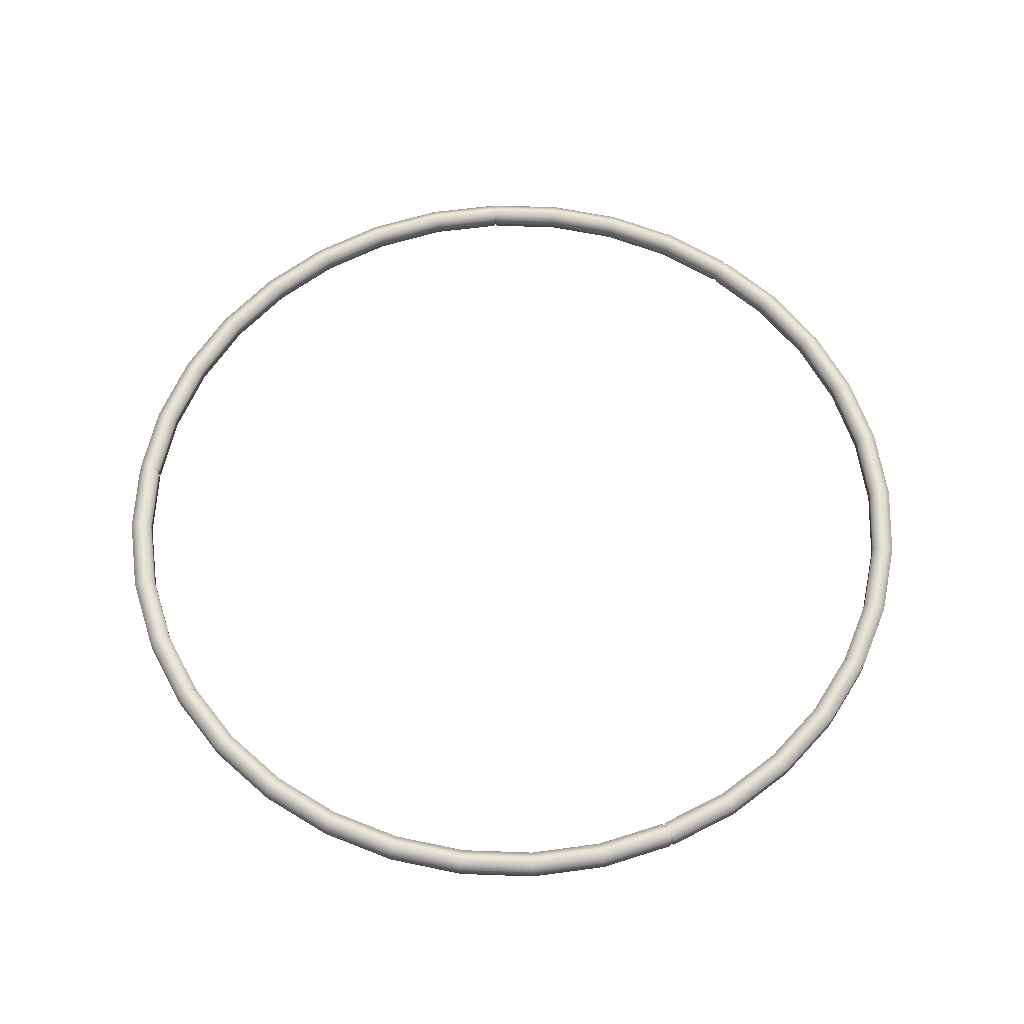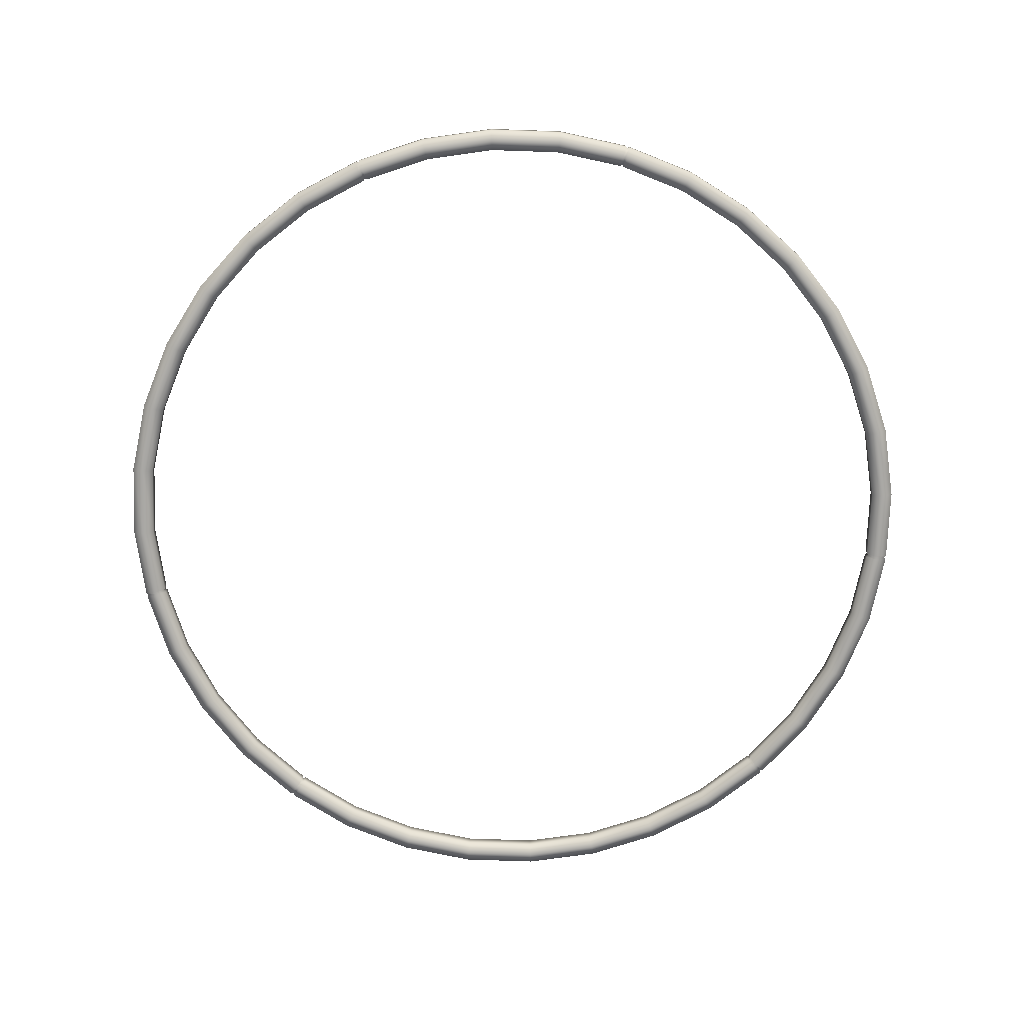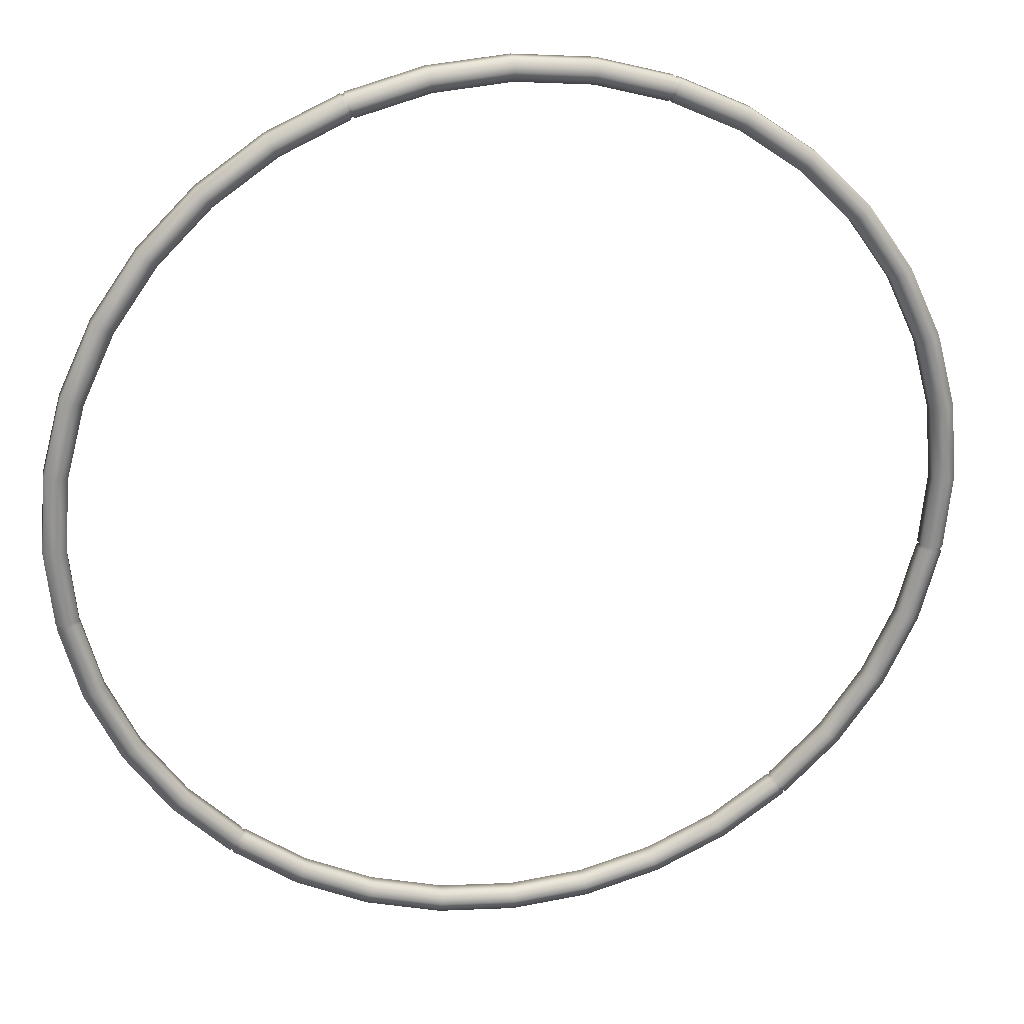
<metadata>
{"format":"obj","ext":"obj","renderer":"f3d","projection":"perspective","resolution":1024,"background":"white","views":[{"elev":61.0,"azim":-102.9,"up":"+Z"},{"elev":-74.6,"azim":63.0,"up":"+Z"},{"elev":24.4,"azim":168.5,"up":"+Y"}]}
</metadata>
<code>
g ENV_S03_FinalScoreRing_Silver_MO
v 3.105 8.53 -2.129
v 3.035 8.339 -2.023
v 2.993 8.351 -1.981
v 3.075 8.577 -2.107
v 3.105 8.53 -2.362
v 1.542 8.745 -1.981
v 3.075 8.577 -2.384
v 3.035 8.339 -2.468
v 1.583 8.983 -2.106
v 2.744e-06 8.88 -1.981
v 2.993 8.351 -2.51
v 2.973 8.167 -2.351
v 2.537e-06 9.121 -2.107
v -1.542 8.745 -1.981
v 1.583 8.983 -2.385
v 2.919 8.147 -2.371
v 2.973 8.167 -2.14
v -1.583 8.983 -2.106
v -2.993 8.351 -1.981
v 2.344e-06 9.121 -2.384
v 1.542 8.745 -2.51
v 2.919 8.147 -2.12
v 3.035 8.339 -2.023
v 2.993 8.351 -1.981
v -3.075 8.577 -2.107
v -3.035 8.339 -2.023
v -3.105 8.53 -2.129
v -1.583 8.983 -2.385
v 2.376e-06 8.88 -2.51
v 1.506 8.531 -2.37
v 1.506 8.531 -2.121
v 1.542 8.745 -1.981
v 2.744e-06 8.88 -1.981
v -3.075 8.577 -2.384
v -3.105 8.53 -2.362
v -1.542 8.745 -2.51
v -2.993 8.351 -2.51
v -3.035 8.339 -2.468
v 2.366e-06 8.663 -2.371
v 2.276e-06 8.663 -2.121
v -1.506 8.531 -2.37
v -2.919 8.147 -2.371
v -2.973 8.167 -2.351
v -1.506 8.531 -2.121
v -1.542 8.745 -1.981
v -2.919 8.147 -2.12
v -2.973 8.167 -2.14
v -2.993 8.351 -1.981
v -3.035 8.339 -2.023
v 3.075 8.321 -1.981
v 2.973 8.167 -2.14
v 3.035 8.339 -2.023
v 3.001 8.117 -2.12
v 4.44 7.69 -1.981
v 2.973 8.167 -2.351
v 4.331 7.503 -2.121
v 5.708 6.803 -1.981
v 3.001 8.117 -2.371
v 3.035 8.339 -2.468
v 5.569 6.637 -2.121
v 6.803 5.708 -1.981
v 4.331 7.503 -2.37
v 3.075 8.321 -2.51
v 3.105 8.53 -2.362
v 6.637 5.569 -2.121
v 7.691 4.44 -1.981
v 5.569 6.637 -2.371
v 4.44 7.69 -2.51
v 3.157 8.547 -2.384
v 3.105 8.53 -2.129
v 7.503 4.332 -2.121
v 8.345 3.037 -1.981
v 6.637 5.569 -2.371
v 5.708 6.803 -2.51
v 4.562 7.899 -2.385
v 3.157 8.547 -2.107
v 3.035 8.339 -2.023
v 3.075 8.321 -1.981
v 4.562 7.899 -2.106
v 4.44 7.69 -1.981
v 8.141 2.963 -2.121
v 8.746 1.542 -1.981
v 7.503 4.332 -2.371
v 6.803 5.708 -2.51
v 5.863 6.987 -2.384
v 5.863 6.987 -2.107
v 5.708 6.803 -1.981
v 8.532 1.504 -2.121
v 8.88 5.827e-05 -1.981
v 8.141 2.963 -2.371
v 7.691 4.44 -2.51
v 6.987 5.863 -2.384
v 6.987 5.863 -2.107
v 6.803 5.708 -1.981
v 8.663 -0.001257 -2.121
v 8.744 -1.497 -1.981
v 8.532 1.504 -2.371
v 8.345 3.037 -2.51
v 7.899 4.561 -2.384
v 7.899 4.561 -2.107
v 7.691 4.44 -1.981
v 8.53 -1.459 -2.12
v 8.74 -1.541 -2.023
v 8.56 -1.509 -2.14
v 8.663 -0.001257 -2.37
v 8.53 -1.459 -2.371
v 8.56 -1.509 -2.351
v 8.746 1.542 -2.51
v 8.571 3.12 -2.384
v 8.571 3.12 -2.107
v 8.345 3.037 -1.981
v 8.88 5.849e-05 -2.51
v 8.744 -1.497 -2.51
v 8.74 -1.541 -2.468
v 8.983 1.584 -2.384
v 8.983 1.584 -2.107
v 8.746 1.542 -1.981
v 9.121 0.001121 -2.385
v 8.98 -1.539 -2.384
v 8.939 -1.576 -2.362
v 9.121 0.001121 -2.106
v 8.88 5.827e-05 -1.981
v 8.98 -1.539 -2.107
v 8.939 -1.576 -2.129
v 8.744 -1.497 -1.981
v 8.74 -1.541 -2.023
v 8.729 -1.584 -1.981
v 8.56 -1.509 -2.14
v 8.74 -1.541 -2.023
v 8.515 -1.546 -2.12
v 8.344 -3.037 -1.981
v 8.56 -1.509 -2.351
v 8.141 -2.962 -2.121
v 7.691 -4.44 -1.981
v 8.515 -1.546 -2.371
v 8.74 -1.541 -2.468
v 8.729 -1.584 -2.51
v 8.939 -1.576 -2.362
v 8.141 -2.962 -2.37
v 7.503 -4.332 -2.121
v 8.965 -1.625 -2.384
v 8.939 -1.576 -2.129
v 8.344 -3.037 -2.51
v 8.965 -1.625 -2.107
v 8.74 -1.541 -2.023
v 8.729 -1.584 -1.981
v 8.571 -3.121 -2.385
v 8.571 -3.121 -2.106
v 8.344 -3.037 -1.981
v 7.503 -4.332 -2.371
v 6.636 -5.57 -2.121
v 6.802 -5.708 -1.981
v 5.736 -6.767 -1.981
v 7.691 -4.44 -2.51
v 6.636 -5.57 -2.37
v 5.596 -6.601 -2.12
v 5.704 -6.798 -2.023
v 5.587 -6.658 -2.14
v 5.596 -6.601 -2.371
v 5.587 -6.658 -2.351
v 6.802 -5.708 -2.51
v 5.736 -6.767 -2.51
v 5.705 -6.798 -2.468
v 7.899 -4.561 -2.384
v 6.988 -5.862 -2.385
v 5.89 -6.951 -2.384
v 5.835 -6.954 -2.362
v 7.899 -4.561 -2.107
v 7.691 -4.44 -1.981
v 6.988 -5.862 -2.106
v 6.802 -5.708 -1.981
v 5.89 -6.951 -2.107
v 5.835 -6.954 -2.129
v 5.736 -6.767 -1.981
v 5.704 -6.798 -2.023
v -8.939 -1.576 -2.129
v -8.74 -1.541 -2.023
v -8.729 -1.584 -1.981
v -8.965 -1.625 -2.107
v -8.939 -1.576 -2.362
v -8.344 -3.037 -1.981
v -8.965 -1.625 -2.384
v -8.74 -1.541 -2.468
v -8.571 -3.121 -2.106
v -7.691 -4.44 -1.981
v -8.729 -1.584 -2.51
v -8.56 -1.509 -2.351
v -7.899 -4.561 -2.107
v -6.802 -5.708 -1.981
v -8.571 -3.121 -2.385
v -8.515 -1.546 -2.371
v -8.56 -1.509 -2.14
v -6.988 -5.862 -2.106
v -5.736 -6.767 -1.981
v -7.899 -4.561 -2.384
v -8.344 -3.037 -2.51
v -8.515 -1.546 -2.12
v -8.74 -1.541 -2.023
v -8.729 -1.584 -1.981
v -5.89 -6.951 -2.107
v -5.704 -6.798 -2.023
v -5.835 -6.954 -2.129
v -6.988 -5.862 -2.385
v -7.691 -4.44 -2.51
v -8.141 -2.962 -2.37
v -8.141 -2.962 -2.121
v -8.344 -3.037 -1.981
v -7.691 -4.44 -1.981
v -5.89 -6.951 -2.384
v -5.835 -6.954 -2.362
v -6.802 -5.708 -2.51
v -5.736 -6.767 -2.51
v -5.705 -6.798 -2.468
v -7.503 -4.332 -2.371
v -7.503 -4.332 -2.121
v -6.636 -5.57 -2.37
v -5.596 -6.601 -2.371
v -5.587 -6.658 -2.351
v -6.636 -5.57 -2.121
v -6.802 -5.708 -1.981
v -5.596 -6.601 -2.12
v -5.587 -6.658 -2.14
v -5.736 -6.767 -1.981
v -5.704 -6.798 -2.023
v -8.744 -1.497 -1.981
v -8.56 -1.509 -2.14
v -8.74 -1.541 -2.023
v -8.53 -1.46 -2.12
v -8.88 5.797e-05 -1.981
v -8.56 -1.509 -2.351
v -8.663 -0.00125 -2.121
v -8.746 1.542 -1.981
v -8.53 -1.46 -2.371
v -8.74 -1.541 -2.468
v -8.532 1.504 -2.121
v -8.345 3.037 -1.981
v -8.663 -0.00125 -2.37
v -8.744 -1.497 -2.51
v -8.939 -1.576 -2.362
v -8.141 2.963 -2.121
v -7.691 4.44 -1.981
v -8.532 1.504 -2.371
v -8.88 5.823e-05 -2.51
v -8.98 -1.539 -2.384
v -8.939 -1.576 -2.129
v -7.503 4.332 -2.121
v -6.803 5.708 -1.981
v -8.141 2.963 -2.37
v -8.746 1.542 -2.51
v -9.121 0.001119 -2.385
v -8.98 -1.539 -2.107
v -8.74 -1.541 -2.023
v -8.744 -1.497 -1.981
v -9.121 0.001119 -2.106
v -8.88 5.797e-05 -1.981
v -6.637 5.569 -2.121
v -5.708 6.803 -1.981
v -7.503 4.332 -2.371
v -8.345 3.037 -2.51
v -8.983 1.584 -2.384
v -8.983 1.584 -2.107
v -8.746 1.542 -1.981
v -5.569 6.637 -2.121
v -4.44 7.69 -1.981
v -6.637 5.569 -2.371
v -7.691 4.44 -2.51
v -8.571 3.12 -2.384
v -8.571 3.12 -2.107
v -8.345 3.037 -1.981
v -4.331 7.503 -2.121
v -3.075 8.321 -1.981
v -5.569 6.637 -2.371
v -6.803 5.708 -2.51
v -7.899 4.561 -2.384
v -7.899 4.561 -2.107
v -7.691 4.44 -1.981
v -3.001 8.117 -2.12
v -3.035 8.339 -2.023
v -2.973 8.167 -2.14
v -4.331 7.503 -2.37
v -3.001 8.117 -2.371
v -2.973 8.167 -2.351
v -5.708 6.803 -2.51
v -6.987 5.863 -2.384
v -6.987 5.863 -2.107
v -6.803 5.708 -1.981
v -4.44 7.69 -2.51
v -3.075 8.321 -2.51
v -3.035 8.339 -2.468
v -5.863 6.987 -2.384
v -5.863 6.987 -2.107
v -5.708 6.803 -1.981
v -4.562 7.899 -2.385
v -3.157 8.547 -2.384
v -3.105 8.53 -2.362
v -4.562 7.899 -2.106
v -4.44 7.69 -1.981
v -3.157 8.547 -2.107
v -3.105 8.53 -2.129
v -3.075 8.321 -1.981
v -3.035 8.339 -2.023
v 5.669 -6.824 -1.981
v 5.587 -6.658 -2.14
v 5.704 -6.798 -2.023
v 5.529 -6.657 -2.12
v 4.44 -7.69 -1.981
v 5.587 -6.658 -2.351
v 4.333 -7.502 -2.121
v 3.037 -8.345 -1.981
v 5.529 -6.657 -2.371
v 5.705 -6.798 -2.468
v 2.963 -8.141 -2.121
v 1.542 -8.746 -1.981
v 4.333 -7.502 -2.37
v 5.669 -6.824 -2.51
v 5.835 -6.954 -2.362
v 1.504 -8.532 -2.121
v 1.223e-06 -8.881 -1.981
v 2.963 -8.141 -2.37
v 4.44 -7.69 -2.51
v 5.823 -7.008 -2.384
v 5.835 -6.954 -2.129
v 5.019e-07 -8.664 -2.121
v -1.542 -8.746 -1.981
v 1.504 -8.532 -2.37
v 3.037 -8.345 -2.51
v 4.56 -7.9 -2.385
v 5.823 -7.008 -2.107
v 5.704 -6.798 -2.023
v 5.669 -6.824 -1.981
v 4.56 -7.9 -2.106
v 4.44 -7.69 -1.981
v -1.504 -8.532 -2.121
v -3.037 -8.345 -1.981
v 5.059e-07 -8.664 -2.37
v 1.542 -8.746 -2.51
v 3.12 -8.571 -2.384
v 3.12 -8.571 -2.107
v 3.037 -8.345 -1.981
v -2.963 -8.141 -2.121
v -4.44 -7.69 -1.981
v -1.504 -8.532 -2.37
v 1.226e-06 -8.881 -2.51
v 1.584 -8.983 -2.384
v 1.584 -8.983 -2.107
v 1.542 -8.746 -1.981
v -4.333 -7.502 -2.121
v -5.669 -6.824 -1.981
v -2.963 -8.141 -2.37
v -1.542 -8.746 -2.51
v 9.609e-09 -9.122 -2.384
v -3.037e-08 -9.122 -2.107
v 1.223e-06 -8.881 -1.981
v -5.529 -6.657 -2.12
v -5.704 -6.798 -2.023
v -5.587 -6.658 -2.14
v -4.333 -7.502 -2.37
v -5.529 -6.657 -2.371
v -5.587 -6.658 -2.351
v -3.037 -8.345 -2.51
v -1.584 -8.983 -2.384
v -1.584 -8.983 -2.107
v -1.542 -8.746 -1.981
v -4.44 -7.69 -2.51
v -5.669 -6.824 -2.51
v -5.705 -6.798 -2.468
v -3.12 -8.571 -2.384
v -3.12 -8.571 -2.107
v -3.037 -8.345 -1.981
v -4.56 -7.9 -2.385
v -5.823 -7.008 -2.384
v -5.835 -6.954 -2.362
v -4.56 -7.9 -2.106
v -4.44 -7.69 -1.981
v -5.823 -7.008 -2.107
v -5.835 -6.954 -2.129
v -5.669 -6.824 -1.981
v -5.704 -6.798 -2.023
g ENV_S03_FinalScoreRing_Silver_MO_0
f 3 2 1
f 4 3 1
f 4 1 5
f 3 4 6
f 7 4 5
f 7 5 8
f 4 9 6
f 4 7 9
f 6 9 10
f 11 7 8
f 11 8 12
f 9 13 10
f 10 13 14
f 7 15 9
f 15 7 11
f 9 15 13
f 16 11 12
f 12 17 16
f 13 18 14
f 14 18 19
f 15 20 13
f 13 20 18
f 21 15 11
f 11 16 21
f 17 22 16
f 22 17 23
f 24 22 23
f 18 25 19
f 26 19 25
f 27 26 25
f 20 28 18
f 18 28 25
f 29 20 15
f 21 29 15
f 28 20 29
f 16 30 21
f 30 16 22
f 21 30 29
f 31 22 24
f 31 30 22
f 32 31 24
f 32 33 31
f 27 25 34
f 28 34 25
f 35 27 34
f 36 28 29
f 34 28 36
f 35 34 37
f 37 34 36
f 38 35 37
f 30 39 29
f 29 39 36
f 31 40 30
f 33 40 31
f 40 39 30
f 39 41 36
f 36 41 37
f 41 39 40
f 38 37 42
f 41 42 37
f 43 38 42
f 44 40 33
f 44 41 40
f 42 41 44
f 45 44 33
f 42 46 43
f 46 42 44
f 46 44 45
f 46 47 43
f 48 46 45
f 47 46 48
f 49 47 48
f 52 51 50
f 51 53 50
f 50 53 54
f 53 51 55
f 53 56 54
f 54 56 57
f 58 53 55
f 53 58 56
f 55 59 58
f 56 60 57
f 57 60 61
f 58 62 56
f 56 62 60
f 59 63 58
f 58 63 62
f 59 64 63
f 60 65 61
f 61 65 66
f 62 67 60
f 60 67 65
f 63 68 62
f 62 68 67
f 64 69 63
f 63 69 68
f 64 70 69
f 65 71 66
f 66 71 72
f 67 73 65
f 65 73 71
f 68 74 67
f 67 74 73
f 69 75 68
f 68 75 74
f 70 76 69
f 69 76 75
f 70 77 76
f 77 78 76
f 76 78 79
f 76 79 75
f 78 80 79
f 71 81 72
f 72 81 82
f 73 83 71
f 71 83 81
f 74 84 73
f 73 84 83
f 75 85 74
f 75 79 85
f 74 85 84
f 79 80 86
f 79 86 85
f 80 87 86
f 81 88 82
f 82 88 89
f 83 90 81
f 81 90 88
f 84 91 83
f 83 91 90
f 85 92 84
f 85 86 92
f 84 92 91
f 86 87 93
f 86 93 92
f 87 94 93
f 88 95 89
f 89 95 96
f 90 97 88
f 88 97 95
f 91 98 90
f 90 98 97
f 92 99 91
f 92 93 99
f 91 99 98
f 93 94 100
f 93 100 99
f 94 101 100
f 95 102 96
f 96 102 103
f 102 104 103
f 97 105 95
f 95 105 102
f 104 102 106
f 105 106 102
f 107 104 106
f 98 108 97
f 97 108 105
f 99 109 98
f 99 100 109
f 98 109 108
f 100 101 110
f 100 110 109
f 101 111 110
f 105 112 106
f 108 112 105
f 106 113 107
f 112 113 106
f 113 114 107
f 109 115 108
f 109 110 115
f 108 115 112
f 110 111 116
f 110 116 115
f 111 117 116
f 115 118 112
f 112 118 113
f 115 116 118
f 113 119 114
f 118 119 113
f 119 120 114
f 116 117 121
f 116 121 118
f 118 121 119
f 117 122 121
f 119 123 120
f 121 123 119
f 121 122 123
f 123 124 120
f 122 125 123
f 123 125 124
f 125 126 124
f 129 128 127
f 128 130 127
f 127 130 131
f 130 128 132
f 130 133 131
f 131 133 134
f 135 130 132
f 130 135 133
f 132 136 135
f 136 137 135
f 136 138 137
f 135 139 133
f 139 135 137
f 133 140 134
f 133 139 140
f 138 141 137
f 138 142 141
f 143 139 137
f 137 141 143
f 142 144 141
f 142 145 144
f 145 146 144
f 147 141 144
f 141 147 143
f 148 144 146
f 148 147 144
f 149 148 146
f 150 139 143
f 139 150 140
f 134 140 151
f 152 134 151
f 152 151 153
f 143 147 154
f 154 150 143
f 140 150 155
f 151 140 155
f 155 150 154
f 151 156 153
f 151 155 156
f 153 156 157
f 156 158 157
f 158 156 159
f 155 159 156
f 160 158 159
f 159 155 161
f 161 155 154
f 159 162 160
f 162 159 161
f 162 163 160
f 147 164 154
f 164 147 148
f 161 154 165
f 161 165 162
f 154 164 165
f 162 166 163
f 165 166 162
f 166 167 163
f 168 164 148
f 165 164 168
f 168 148 149
f 169 168 149
f 170 165 168
f 170 168 169
f 166 165 170
f 171 170 169
f 166 172 167
f 172 166 170
f 172 170 171
f 172 173 167
f 174 172 171
f 172 174 173
f 174 175 173
f 178 177 176
f 179 178 176
f 179 176 180
f 178 179 181
f 182 179 180
f 182 180 183
f 179 184 181
f 179 182 184
f 181 184 185
f 186 182 183
f 186 183 187
f 184 188 185
f 185 188 189
f 182 190 184
f 190 182 186
f 184 190 188
f 191 186 187
f 187 192 191
f 188 193 189
f 189 193 194
f 190 195 188
f 188 195 193
f 196 190 186
f 186 191 196
f 192 197 191
f 197 192 198
f 199 197 198
f 193 200 194
f 201 194 200
f 202 201 200
f 195 203 193
f 193 203 200
f 204 195 190
f 196 204 190
f 203 195 204
f 191 205 196
f 205 191 197
f 196 205 204
f 206 197 199
f 206 205 197
f 207 206 199
f 207 208 206
f 202 200 209
f 203 209 200
f 210 202 209
f 211 203 204
f 209 203 211
f 210 209 212
f 212 209 211
f 213 210 212
f 205 214 204
f 204 214 211
f 206 215 205
f 208 215 206
f 215 214 205
f 214 216 211
f 211 216 212
f 216 214 215
f 213 212 217
f 216 217 212
f 218 213 217
f 219 215 208
f 219 216 215
f 217 216 219
f 220 219 208
f 217 221 218
f 221 217 219
f 221 219 220
f 221 222 218
f 223 221 220
f 222 221 223
f 224 222 223
f 227 226 225
f 226 228 225
f 225 228 229
f 228 226 230
f 228 231 229
f 229 231 232
f 233 228 230
f 228 233 231
f 230 234 233
f 231 235 232
f 232 235 236
f 233 237 231
f 231 237 235
f 234 238 233
f 233 238 237
f 234 239 238
f 235 240 236
f 236 240 241
f 237 242 235
f 235 242 240
f 238 243 237
f 237 243 242
f 239 244 238
f 238 244 243
f 239 245 244
f 240 246 241
f 241 246 247
f 242 248 240
f 240 248 246
f 243 249 242
f 242 249 248
f 244 250 243
f 243 250 249
f 245 251 244
f 244 251 250
f 245 252 251
f 252 253 251
f 251 253 254
f 251 254 250
f 253 255 254
f 246 256 247
f 247 256 257
f 248 258 246
f 246 258 256
f 249 259 248
f 248 259 258
f 250 260 249
f 250 254 260
f 249 260 259
f 254 255 261
f 254 261 260
f 255 262 261
f 256 263 257
f 257 263 264
f 258 265 256
f 256 265 263
f 259 266 258
f 258 266 265
f 260 267 259
f 260 261 267
f 259 267 266
f 261 262 268
f 261 268 267
f 262 269 268
f 263 270 264
f 264 270 271
f 265 272 263
f 263 272 270
f 266 273 265
f 265 273 272
f 267 274 266
f 267 268 274
f 266 274 273
f 268 269 275
f 268 275 274
f 269 276 275
f 270 277 271
f 271 277 278
f 277 279 278
f 272 280 270
f 270 280 277
f 279 277 281
f 280 281 277
f 282 279 281
f 273 283 272
f 272 283 280
f 274 284 273
f 274 275 284
f 273 284 283
f 275 276 285
f 275 285 284
f 276 286 285
f 280 287 281
f 283 287 280
f 281 288 282
f 287 288 281
f 288 289 282
f 284 290 283
f 284 285 290
f 283 290 287
f 285 286 291
f 285 291 290
f 286 292 291
f 290 293 287
f 287 293 288
f 290 291 293
f 288 294 289
f 293 294 288
f 294 295 289
f 291 292 296
f 291 296 293
f 293 296 294
f 292 297 296
f 294 298 295
f 296 298 294
f 296 297 298
f 298 299 295
f 297 300 298
f 298 300 299
f 300 301 299
f 304 303 302
f 303 305 302
f 302 305 306
f 305 303 307
f 305 308 306
f 306 308 309
f 310 305 307
f 305 310 308
f 307 311 310
f 308 312 309
f 309 312 313
f 310 314 308
f 308 314 312
f 311 315 310
f 310 315 314
f 311 316 315
f 312 317 313
f 313 317 318
f 314 319 312
f 312 319 317
f 315 320 314
f 314 320 319
f 316 321 315
f 315 321 320
f 316 322 321
f 317 323 318
f 318 323 324
f 319 325 317
f 317 325 323
f 320 326 319
f 319 326 325
f 321 327 320
f 320 327 326
f 322 328 321
f 321 328 327
f 322 329 328
f 329 330 328
f 328 330 331
f 328 331 327
f 330 332 331
f 323 333 324
f 324 333 334
f 325 335 323
f 323 335 333
f 326 336 325
f 325 336 335
f 327 337 326
f 327 331 337
f 326 337 336
f 331 332 338
f 331 338 337
f 332 339 338
f 333 340 334
f 334 340 341
f 335 342 333
f 333 342 340
f 336 343 335
f 335 343 342
f 337 344 336
f 337 338 344
f 336 344 343
f 338 339 345
f 338 345 344
f 339 346 345
f 340 347 341
f 341 347 348
f 342 349 340
f 340 349 347
f 343 350 342
f 342 350 349
f 344 351 343
f 344 345 351
f 343 351 350
f 345 346 352
f 345 352 351
f 346 353 352
f 347 354 348
f 348 354 355
f 354 356 355
f 349 357 347
f 347 357 354
f 356 354 358
f 357 358 354
f 359 356 358
f 350 360 349
f 349 360 357
f 351 361 350
f 351 352 361
f 350 361 360
f 352 353 362
f 352 362 361
f 353 363 362
f 357 364 358
f 360 364 357
f 358 365 359
f 364 365 358
f 365 366 359
f 361 367 360
f 361 362 367
f 360 367 364
f 362 363 368
f 362 368 367
f 363 369 368
f 367 370 364
f 364 370 365
f 367 368 370
f 365 371 366
f 370 371 365
f 371 372 366
f 368 369 373
f 368 373 370
f 370 373 371
f 369 374 373
f 371 375 372
f 373 375 371
f 373 374 375
f 375 376 372
f 374 377 375
f 375 377 376
f 377 378 376

</code>
